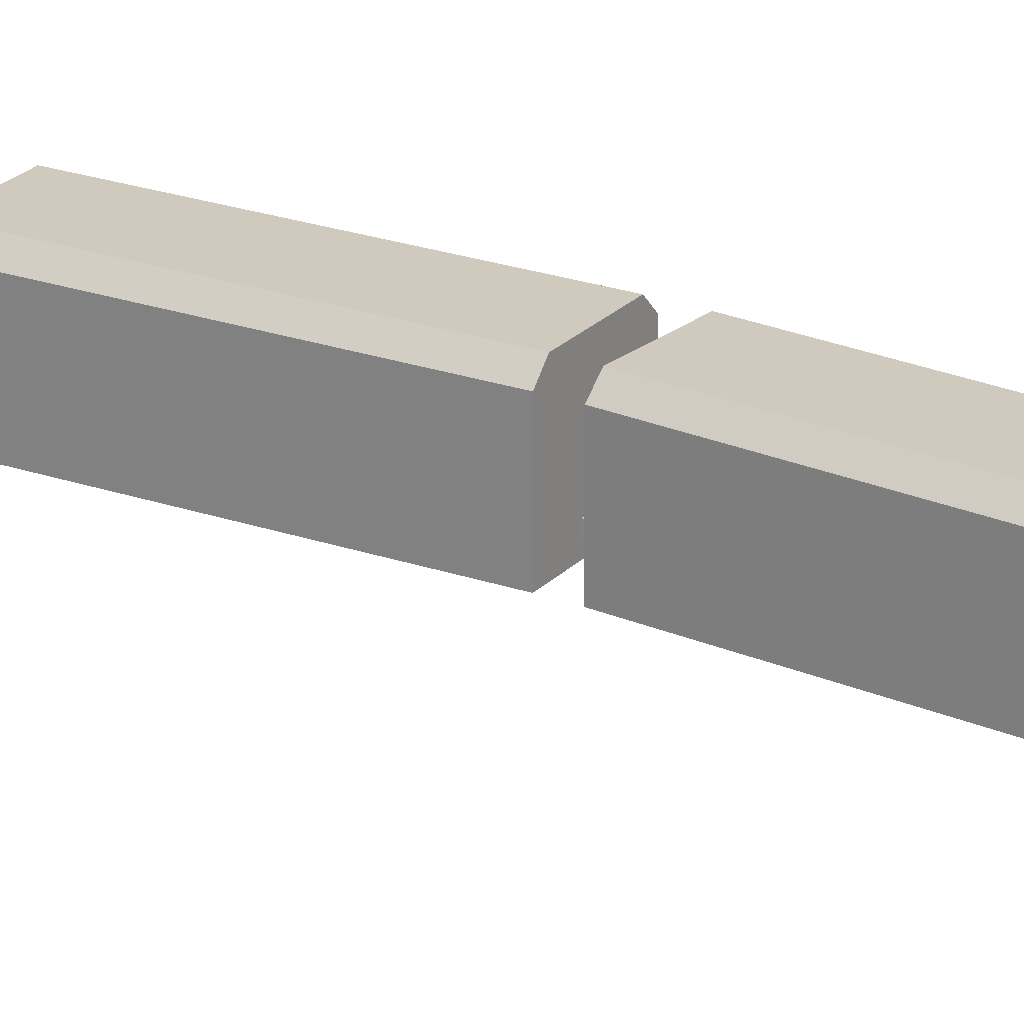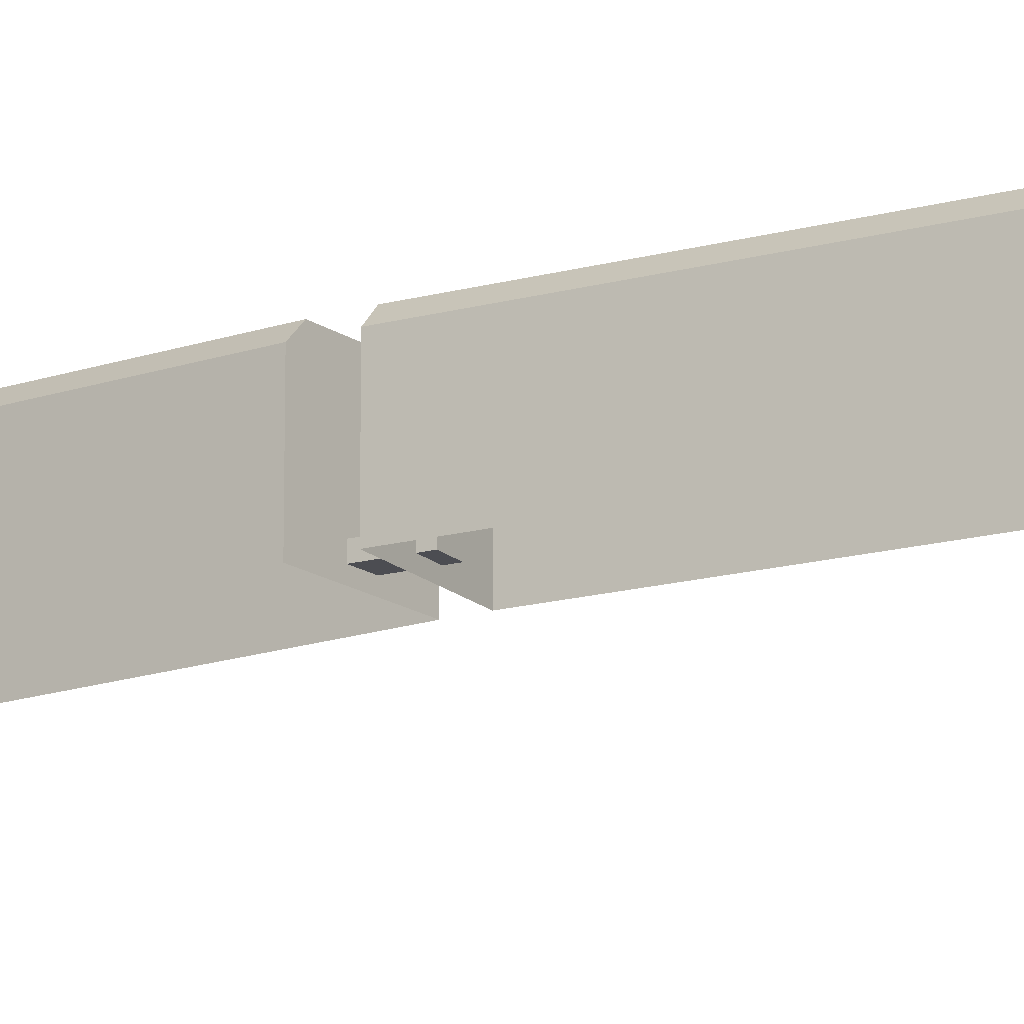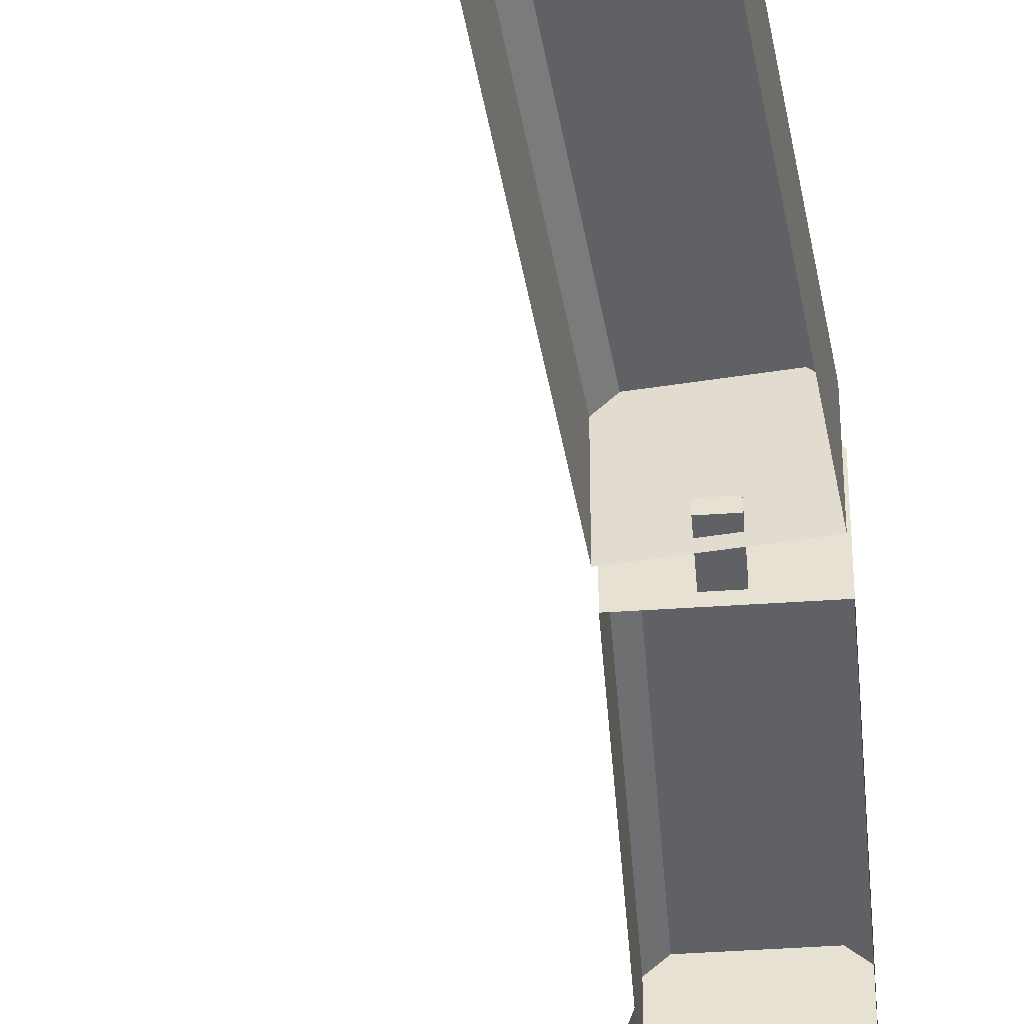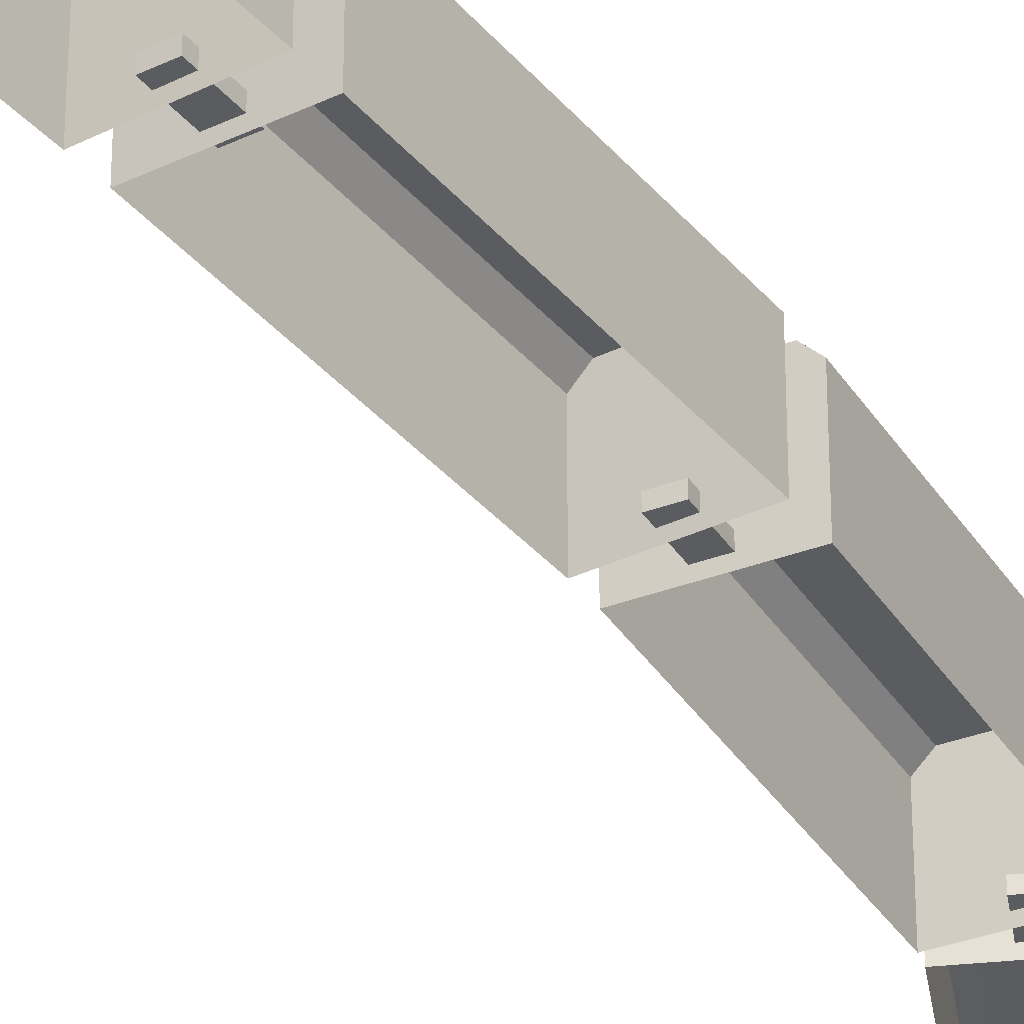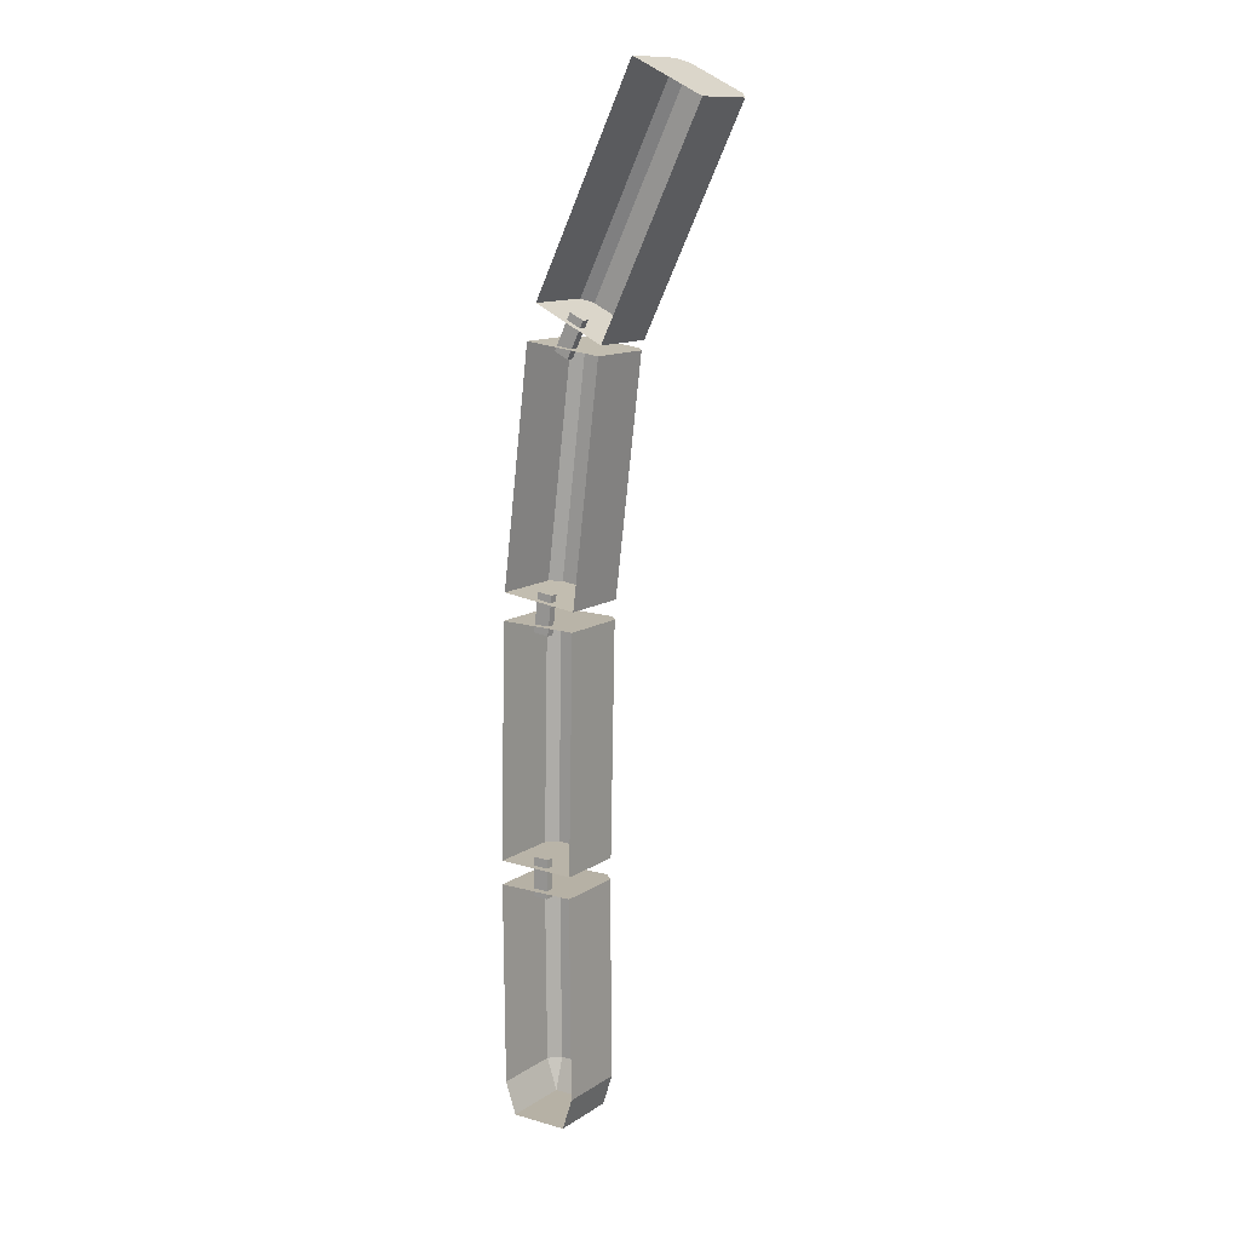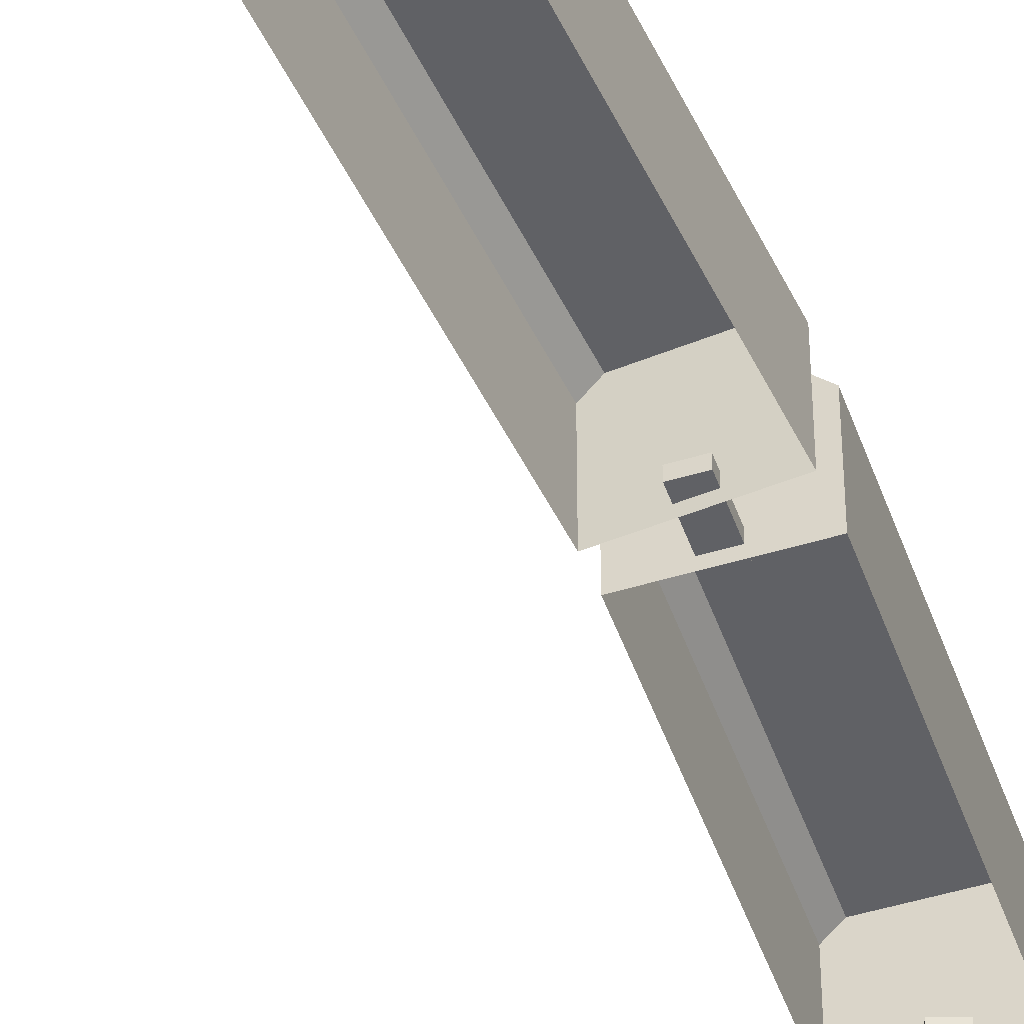
<metadata>
{"format":"obj","ext":"obj","renderer":"f3d","projection":"perspective","resolution":1024,"background":"white","views":[{"elev":23.0,"azim":127.9,"up":"+Y"},{"elev":-16.3,"azim":-53.4,"up":"+Y"},{"elev":-47.5,"azim":-168.8,"up":"+Y"},{"elev":-34.1,"azim":-145.7,"up":"+Y"},{"elev":12.4,"azim":34.3,"up":"+Z"},{"elev":-48.2,"azim":-154.2,"up":"+Y"}]}
</metadata>
<code>
o Cube.001
v -3.625 0.5123 13.22
v -3.612 0.5123 13.26
v -3.625 0.5993 13.22
v -3.625 0.6128 13.26
v -3.612 0.5993 13.26
v -3.614 0.5123 13.52
v -3.627 0.6128 13.52
v -3.614 0.5993 13.52
v -3.712 0.5123 13.26
v -3.698 0.5123 13.22
v -3.698 0.6128 13.26
v -3.698 0.5993 13.22
v -3.712 0.5993 13.26
v -3.714 0.5123 13.52
v -3.7 0.6128 13.52
v -3.714 0.5993 13.52
f 10 12 3 1
f 14 16 13 9
f 15 7 4 11
f 2 5 8 6
f 3 4 5
f 11 12 13
f 1 3 5 2
f 4 7 8 5
f 8 7 15 16 14 6
f 15 11 13 16
f 12 10 9 13
f 11 4 3 12
o Cube.008_Cube.007
v -3.614 0.5128 13.55
v -3.608 0.5128 13.85
v -3.714 0.5128 13.55
v -3.708 0.5128 13.85
v -3.626 0.6128 13.55
v -3.614 0.6003 13.55
v -3.608 0.6003 13.85
v -3.62 0.6128 13.85
v -3.714 0.6003 13.55
v -3.701 0.6128 13.55
v -3.695 0.6128 13.85
v -3.708 0.6003 13.85
f 27 24 21 26
f 20 28 25 19
f 21 24 23 22
f 27 26 25 28
f 17 22 23 18
f 24 27 28 20 18 23
f 22 17 19 25 26 21
o Cube.009_Cube.010
v -3.606 0.5128 13.87
v -3.57 0.5128 14.17
v -3.705 0.5128 13.89
v -3.669 0.5128 14.18
v -3.618 0.6128 13.87
v -3.606 0.6003 13.87
v -3.57 0.6003 14.17
v -3.582 0.6128 14.17
v -3.705 0.6003 13.89
v -3.693 0.6128 13.88
v -3.657 0.6128 14.18
v -3.669 0.6003 14.18
f 39 36 33 38
f 32 40 37 31
f 33 36 35 34
f 39 38 37 40
f 29 34 35 30
f 36 39 40 32 30 35
f 34 29 31 37 38 33
o Cube.011
v -3.566 0.5128 14.18
v -3.435 0.5128 14.45
v -3.656 0.5128 14.23
v -3.525 0.5128 14.5
v -3.577 0.6128 14.19
v -3.566 0.6003 14.18
v -3.435 0.6003 14.45
v -3.446 0.6128 14.46
v -3.656 0.6003 14.23
v -3.645 0.6128 14.22
v -3.513 0.6128 14.49
v -3.525 0.6003 14.5
f 51 48 45 50
f 44 52 49 43
f 45 48 47 46
f 51 50 49 52
f 41 46 47 42
f 48 51 52 44 42 47
f 46 41 43 49 50 45
o Cube.012
v -3.649 0.5215 13.84
v -3.649 0.5315 13.84
v -3.643 0.5215 13.89
v -3.643 0.5315 13.89
v -3.669 0.5215 13.84
v -3.669 0.5315 13.84
v -3.663 0.5215 13.89
v -3.663 0.5315 13.89
f 53 54 56 55
f 55 56 60 59
f 59 60 58 57
f 57 58 54 53
f 55 59 57 53
f 60 56 54 58
o Cube.013
v -3.619 0.5215 14.16
v -3.619 0.5315 14.16
v -3.597 0.5215 14.21
v -3.597 0.5315 14.21
v -3.636 0.5215 14.17
v -3.636 0.5315 14.17
v -3.615 0.5215 14.22
v -3.615 0.5315 14.22
f 61 62 64 63
f 63 64 68 67
f 67 68 66 65
f 65 66 62 61
f 63 67 65 61
f 68 64 62 66
o Cube
v -3.653 0.5215 13.51
v -3.653 0.5315 13.51
v -3.652 0.5215 13.56
v -3.652 0.5315 13.56
v -3.673 0.5215 13.51
v -3.673 0.5315 13.51
v -3.672 0.5215 13.56
v -3.672 0.5315 13.56
f 69 70 72 71
f 71 72 76 75
f 75 76 74 73
f 73 74 70 69
f 71 75 73 69
f 76 72 70 74

</code>
